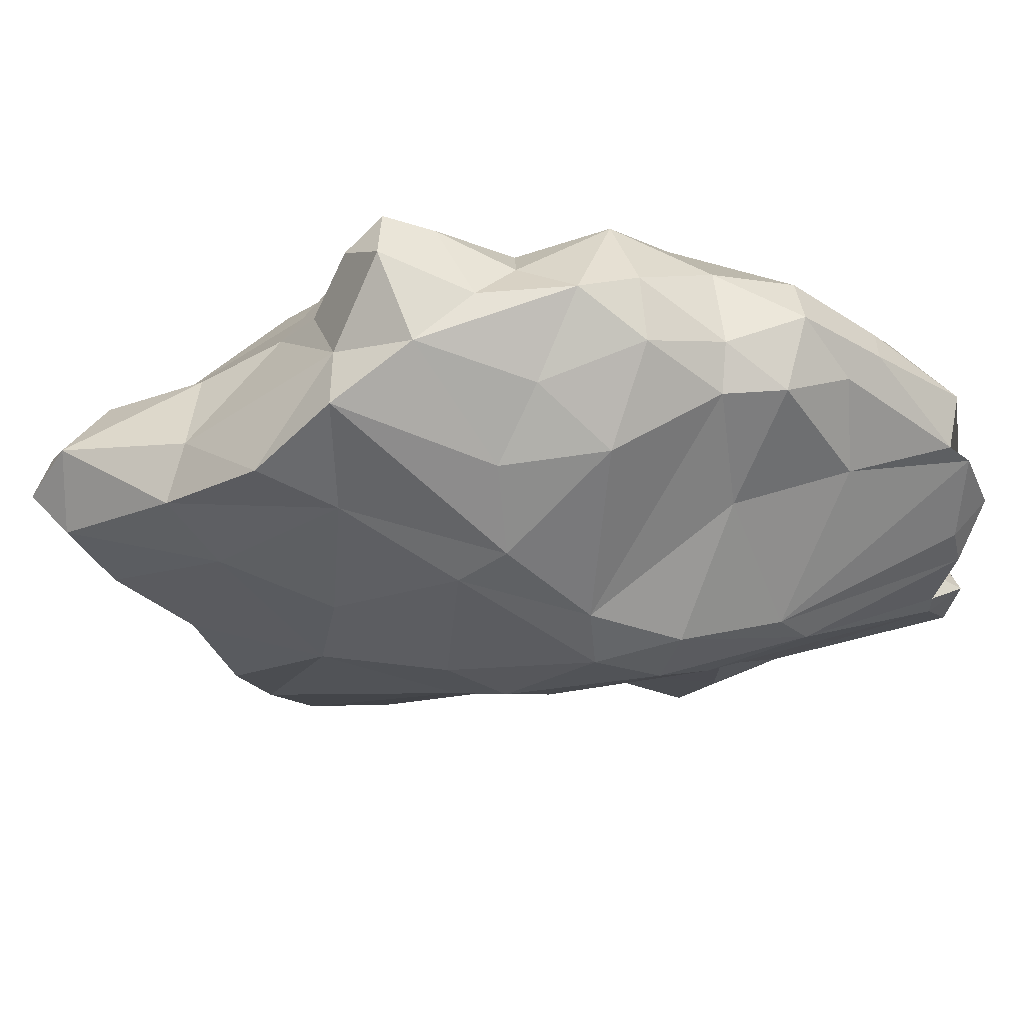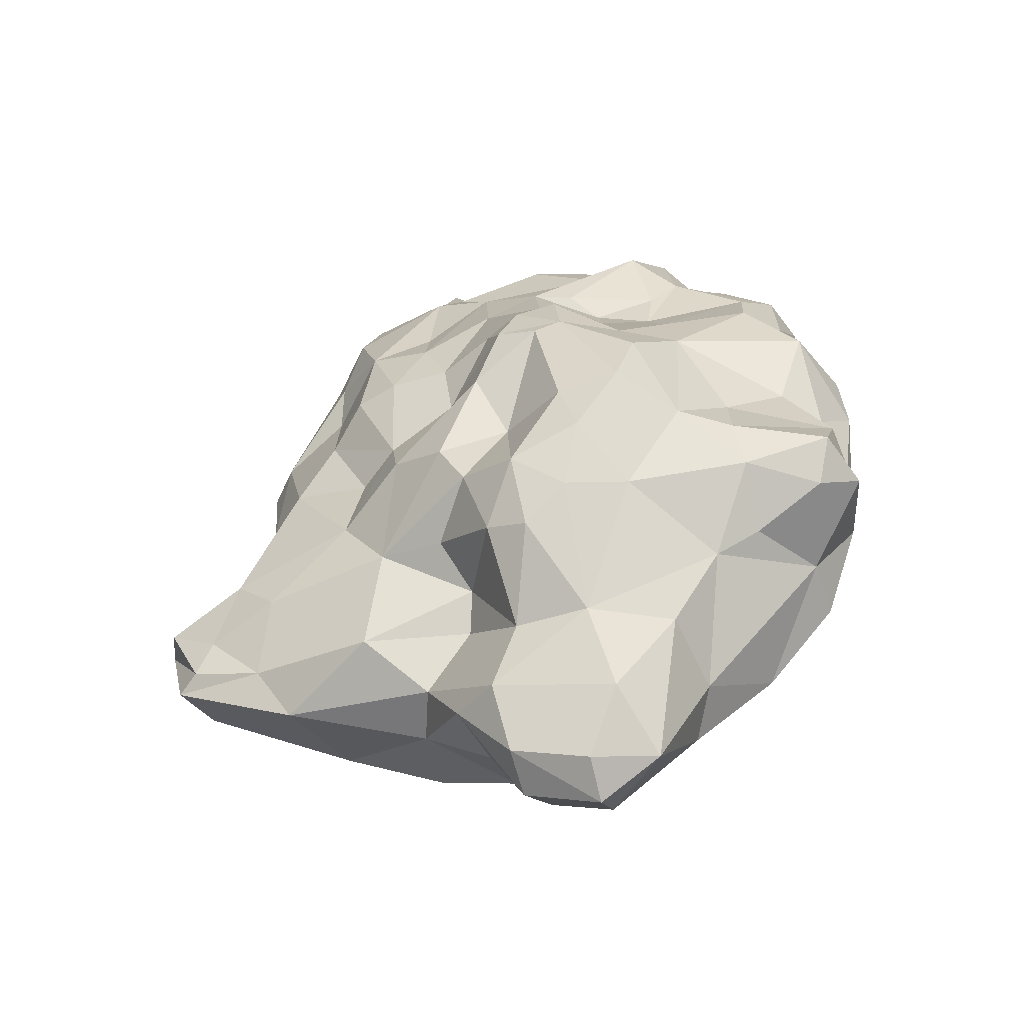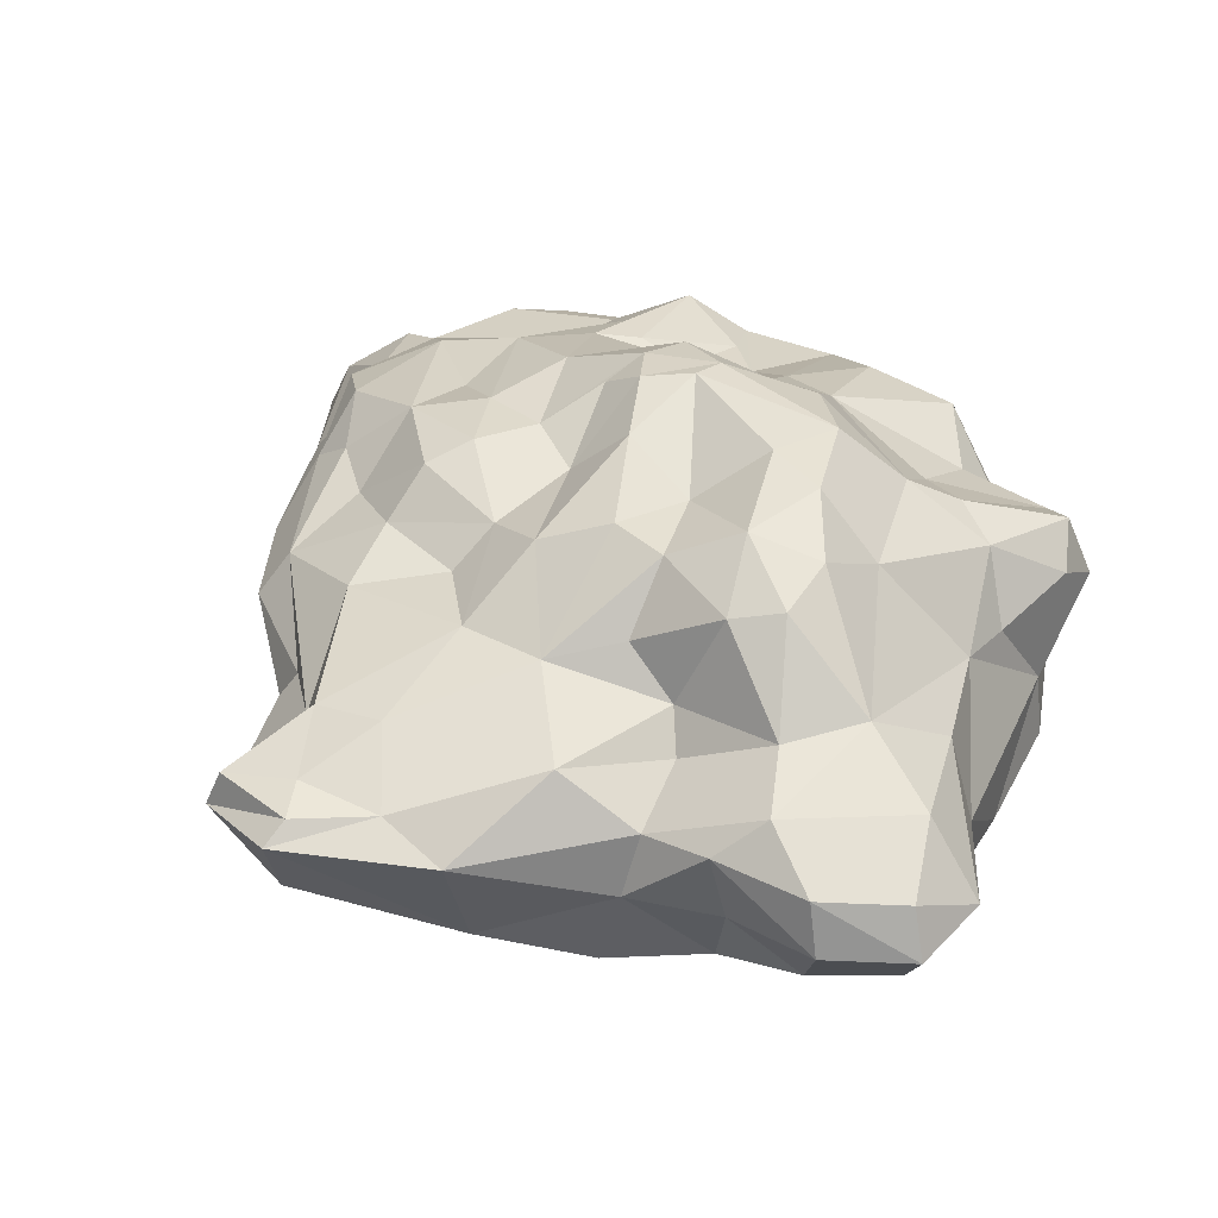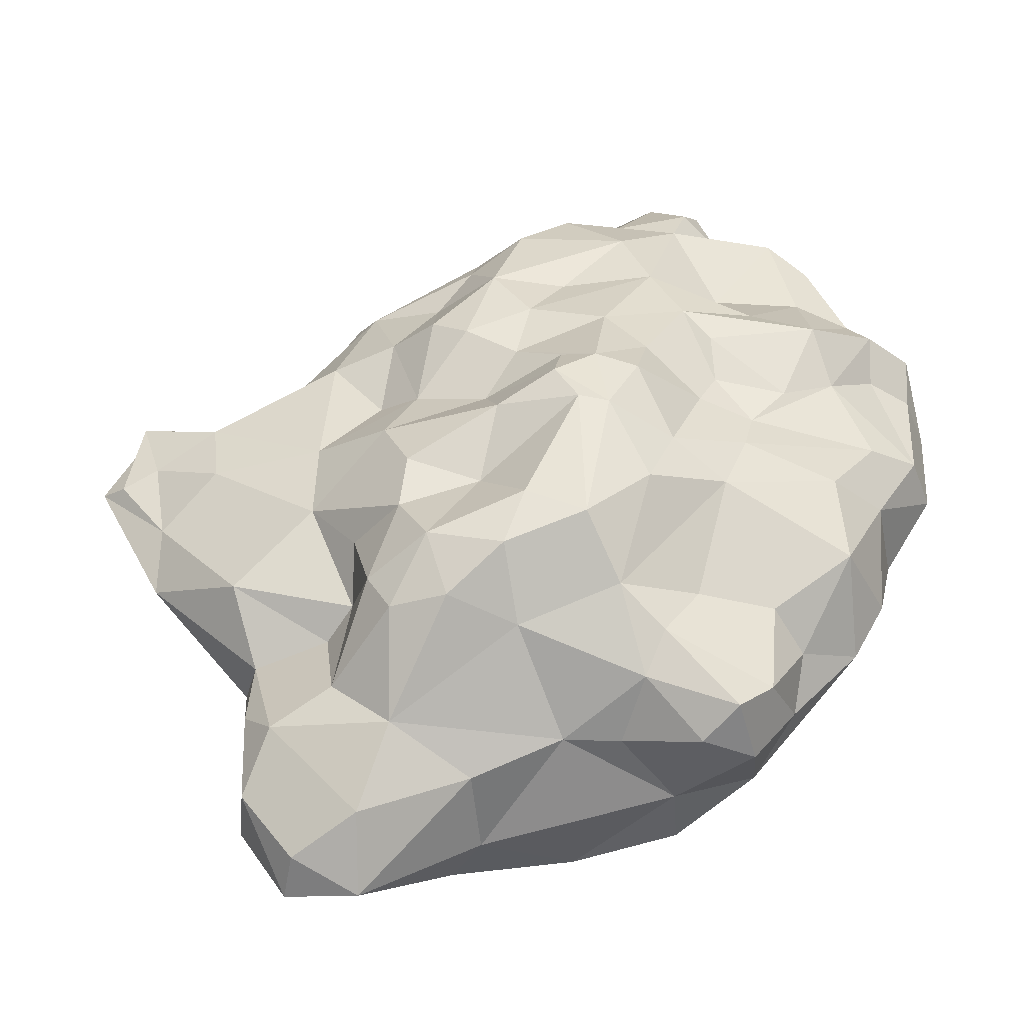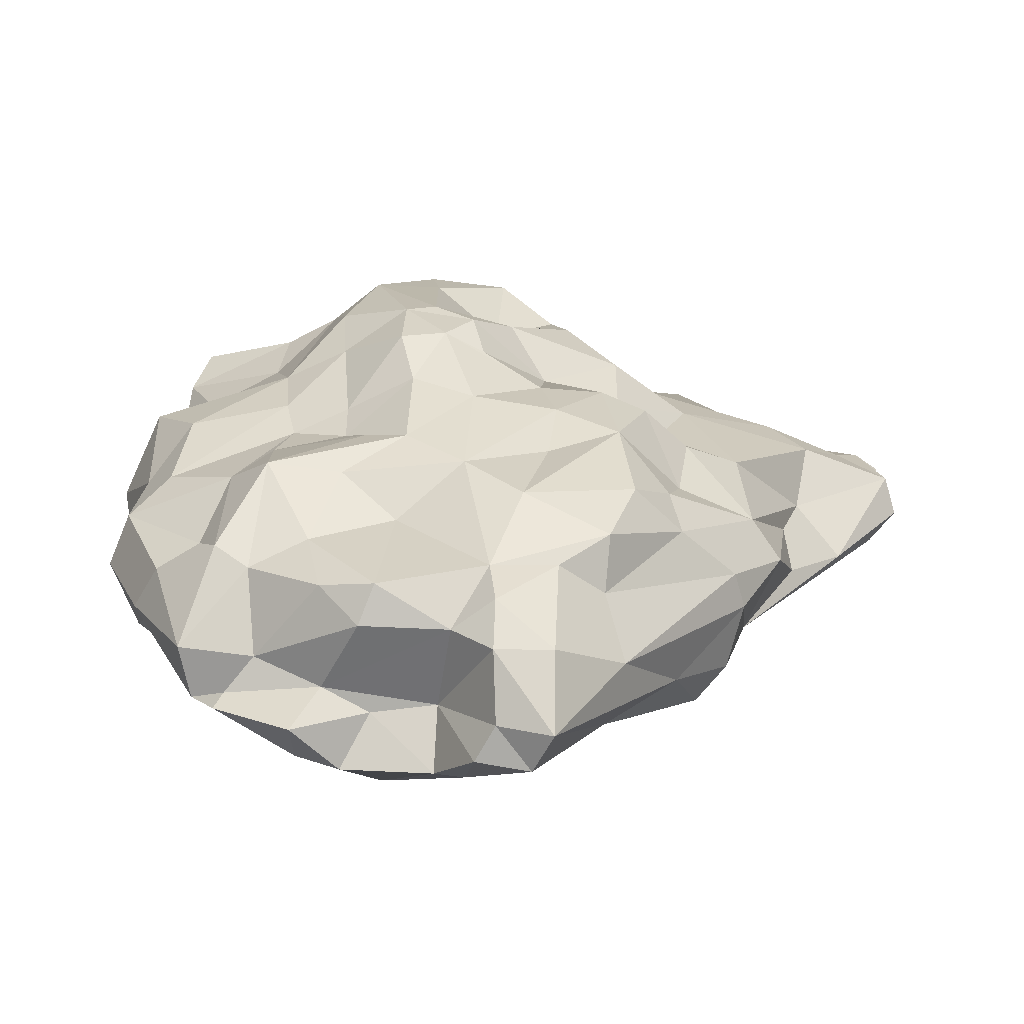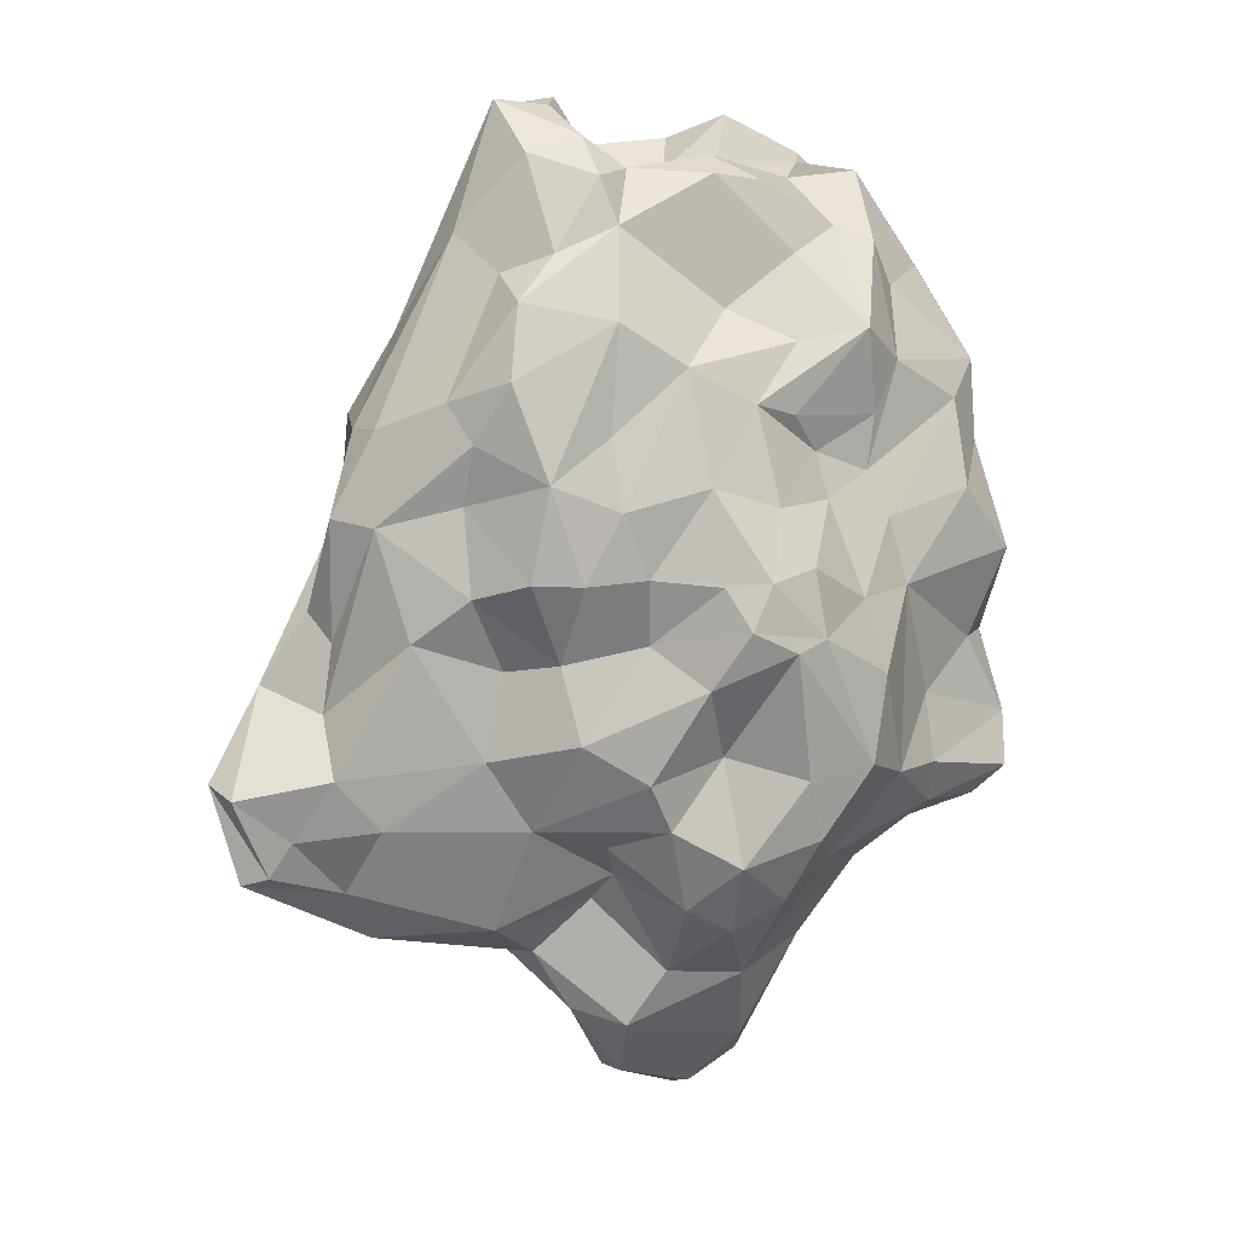
<metadata>
{"format":"obj","ext":"obj","renderer":"f3d","projection":"perspective","resolution":1024,"background":"white","views":[{"elev":-29.9,"azim":-94.8,"up":"+Y"},{"elev":-58.3,"azim":-166.5,"up":"+Z"},{"elev":32.4,"azim":159.8,"up":"+Y"},{"elev":48.1,"azim":-145.1,"up":"+Y"},{"elev":21.2,"azim":9.4,"up":"+Y"},{"elev":10.5,"azim":156.7,"up":"+Z"}]}
</metadata>
<code>
o Sphere
v -0.2553 0.4236 -0.2757
v -0.6427 0.2276 -0.07359
v -0.4991 -0.2701 -0.2933
v -0.1991 0.2916 -0.678
v -0.3602 0.09818 -0.7451
v -0.07641 0.4426 -0.4756
v -0.0674 0.1597 -0.9496
v -0.2856 -0.1193 -0.9358
v -0.2337 -0.2359 -0.9686
v -0.02734 -0.3583 -0.609
v -0.2484 -0.4002 -0.3555
v 0.06755 0.3443 -0.4346
v -0.0257 -0.01695 -1.239
v -0.0278 -0.1152 -1.275
v 0.1439 -0.000404 -1.188
v 0.2224 -0.1402 -1.015
v 0.2007 -0.298 -0.9214
v 0.2284 0.3531 -0.4774
v 0.2599 0.2051 -0.6345
v 0.2064 0.1111 -0.7184
v 0.3519 0.2991 -0.3977
v 0.6773 -0.04346 -0.8418
v 0.701 0.1048 -0.5805
v 0.8647 0.03447 -0.6036
v 0.9553 -0.02738 -0.6963
v 0.1728 -0.4542 -0.2223
v 0.9518 -0.1197 -0.4559
v 0.6513 0.1498 -0.1983
v 0.8859 -0.1046 -0.3065
v 0.2053 -0.4352 -0.1218
v 0.6853 0.05161 0.2147
v 0.6736 -0.1558 0.2251
v 0.541 0.2148 0.1942
v 0.7061 -0.02243 0.2098
v 0.5768 0.1634 0.2728
v 0.4489 0.1182 0.5152
v 0.5008 0.002652 0.5895
v 0.2878 0.2994 0.2084
v 0.1743 0.1063 0.7142
v 0.00837 -0.0886 0.7032
v -0.1276 -0.08186 0.818
v 0.01777 0.459 -0.07157
v -0.1566 0.2901 0.1581
v -0.2275 0.009309 0.6898
v -0.09384 0.3234 0.2359
v -0.2629 0.312 0.4032
v -0.3784 0.02469 0.7039
v -0.2974 0.2733 0.2246
v -0.3941 0.1533 0.4736
v -0.3625 0.2473 0.3292
v -0.4774 0.1059 0.5091
v -0.5214 0.2057 0.2427
v -0.5976 -0.1206 0.2874
v -0.6848 -0.07426 -0.009143
v -0.715 0.05607 -0.02581
v -0.6929 0.01416 -0.3556
v -0.6542 0.1035 -0.2695
v -0.7247 0.02227 -0.1517
v -0.3338 0.3449 -0.5028
v -0.4478 0.2803 -0.5061
v -0.6557 0.2212 -0.5447
v -0.674 -0.09232 -0.4769
v -0.4426 0.2498 -0.3647
v -0.6731 0.177 -0.4361
v -0.4601 0.09268 -0.6766
v -0.7078 0.09434 -0.5538
v -0.03077 0.4753 -0.2106
v -0.1128 0.4254 -0.6039
v -0.5835 -0.1922 -0.6364
v -0.2454 0.06075 -0.9126
v -0.3455 -0.2948 -0.6091
v -0.06562 0.3591 -0.7404
v -0.1056 0.06743 -1.118
v 0.04697 0.3974 -0.6545
v -0.03712 -0.2072 -1.192
v 0.03314 0.3161 -0.8051
v 0.1285 0.4141 -0.2841
v 0.126 0.2953 -0.758
v 0.139 -0.1093 -1.209
v 0.1059 -0.2418 -1.093
v -0.1017 -0.2983 -0.8574
v 0.1639 0.08534 -1.06
v 0.1746 0.3338 -0.5809
v 0.6021 -0.2713 -0.75
v 0.3745 -0.1365 -0.904
v 0.3872 -0.3291 -0.8257
v 0.3779 0.2529 -0.2427
v 0.4688 0.178 -0.2611
v 0.794 0.09248 -0.4719
v 0.9817 0.01661 -0.5111
v 0.9071 0.01116 -0.6778
v 1.007 -0.06002 -0.4899
v 0.916 -0.1495 -0.6507
v 0.5473 0.2133 -0.1067
v 0.6953 -0.1485 0.03356
v 0.3286 -0.3182 0.07275
v 0.4585 0.304 -0.07052
v 0.7873 -0.08667 -0.1615
v 0.6193 -0.1917 0.08754
v 0.7832 -0.006585 -0.3579
v 0.7059 0.1035 0.02759
v 0.7698 0.01857 0.0393
v 0.2162 0.3155 -0.2046
v 0.3615 0.3396 -0.07425
v 0.5502 0.182 0.07146
v 0.2281 0.3447 -0.06894
v 0.6116 -0.2355 0.2349
v 0.4514 0.2254 0.4668
v 0.4419 -0.2055 0.4434
v 0.1338 0.3148 0.338
v 0.3832 0.09456 0.7465
v 0.3984 -0.03842 0.8486
v -0.02807 0.3962 0.06478
v 0.2602 0.1722 0.7024
v 0.244 -0.103 0.8527
v 0.2834 -0.03143 0.8365
v 0.2691 0.101 0.7795
v 0.01116 0.2177 0.4414
v 0.0236 0.1893 0.7051
v 0.1391 -0.07505 0.6747
v 0.1453 -0.1857 0.7549
v -0.04081 -0.1848 0.7696
v -0.138 -0.1781 0.7388
v -0.1139 0.291 0.3789
v -0.146 0.2077 0.5465
v -0.3339 0.1903 0.5672
v -0.3627 -0.09337 0.6819
v -0.2819 0.273 0.1119
v -0.5961 0.1411 0.3157
v -0.5351 -0.04544 0.4313
v -0.09231 0.4736 -0.1859
v -0.2214 0.3868 -0.1282
v -0.6045 0.151 0.1439
v -0.641 -0.03936 0.1572
v -0.0692 -0.4877 -0.05121
v -0.07549 0.4541 -0.04724
v -0.5222 0.2649 0.06403
v -0.3527 0.3217 -0.119
v -0.1911 -0.4396 -0.07398
v -0.3191 0.3028 0.01978
v -0.5931 -0.1338 0.1542
v -0.6408 0.03119 0.3248
v -0.3657 -0.2566 0.2083
v -0.3727 -0.1701 0.4577
v -0.1729 0.3178 0.06461
v -0.5314 0.016 0.5008
v -0.1156 -0.398 0.3454
v -0.2835 -0.06003 0.7201
v -0.2584 0.1594 0.5972
v -0.1328 -0.4588 0.1257
v -0.3022 -0.08749 0.7379
v -0.0869 -0.0353 0.7137
v -0.09156 0.1712 0.6895
v -0.003426 0.1126 0.7393
v -0.002779 0.3369 0.2625
v 0.2324 0.2016 0.6068
v -0.03571 -0.3904 0.415
v 0.2081 -0.1854 0.7615
v 0.2701 0.2886 0.4277
v 0.3532 -0.1234 0.8359
v 0.1105 0.378 0.1085
v 0.3608 0.1889 0.5549
v 0.07727 -0.4245 0.217
v 0.2529 -0.3199 0.2779
v 0.5834 -0.1191 0.39
v 0.483 0.2679 0.3185
v 0.4534 -0.2688 0.2943
v 0.4246 0.3201 0.1227
v 0.2827 0.3427 0.06492
v 0.7613 -0.01006 -0.2147
v 0.004269 -0.4776 0.09806
v 0.1006 0.4161 -0.08052
v 0.7493 0.01006 -0.7256
v 0.5074 0.1756 -0.4416
v 0.3254 -0.3821 -0.3256
v 0.4093 0.1738 -0.5926
v 0.4616 0.09713 -0.8131
v 0.06218 0.4629 -0.1648
v 0.3372 -0.01013 -0.9034
v 0.2267 0.04353 -0.7861
v 0.2137 -0.357 -0.6301
v 0.2619 0.00754 -1.03
v 0.09625 0.1379 -0.9324
v 0.08988 -0.4408 -0.357
v -0.1673 -0.07838 -1.204
v -0.4181 -0.257 -0.7819
v -0.2146 0.4494 -0.4531
v -0.5715 -0.06284 -0.6328
v -0.6183 0.15 -0.6184
v -0.4635 0.2323 -0.6005
v -0.3383 -0.3819 -0.2618
v -0.6191 -0.1436 -0.2241
v -0.5731 0.1926 -0.2652
v -0.5446 -0.2504 -0.06819
f 193 138 63
f 80 75 14 79
f 56 66 62
f 63 59 60
f 139 194 191
f 188 8 186
f 191 71 11
f 139 11 135
f 5 4 7
f 186 9 71
f 11 184 135
f 6 12 74
f 148 44 47 127
f 10 81 181
f 76 78 183
f 135 184 26
f 85 182 179
f 85 179 22
f 85 22 84
f 181 84 175
f 18 21 176
f 171 26 30
f 95 98 102
f 30 163 171
f 95 102 34
f 99 95 32
f 104 169 168
f 164 158 163
f 109 160 158
f 158 160 115
f 159 110 156
f 110 124 118
f 119 125 153
f 147 122 123
f 155 43 45
f 149 46 126
f 129 52 137 133
f 150 147 143
f 43 145 128
f 144 53 143
f 145 132 128
f 133 2 55
f 140 132 138
f 138 132 1
f 133 137 2
f 143 141 139
f 135 150 139
f 52 140 137
f 128 140 52
f 150 143 139
f 53 141 143
f 128 132 140
f 53 134 141
f 129 133 142
f 136 131 132
f 146 51 129 142
f 130 142 53
f 130 146 142
f 47 126 49 51
f 50 52 129
f 50 128 52
f 48 128 50
f 46 48 50
f 144 130 53
f 144 127 130
f 113 136 145
f 49 129 51
f 127 47 146
f 47 51 146
f 41 152 148 151
f 126 50 49
f 147 144 143
f 45 43 48
f 147 151 144
f 149 126 47
f 111 37 36 162
f 153 149 44
f 113 42 136
f 118 124 125
f 147 123 151
f 155 46 124
f 155 45 46
f 123 41 151
f 122 41 123
f 122 40 41
f 40 120 152
f 119 153 154
f 39 152 120
f 39 119 154
f 135 171 150
f 171 157 150
f 119 118 125
f 121 120 40
f 156 110 118
f 158 115 121
f 116 120 115
f 161 113 155
f 156 119 39
f 114 156 39
f 171 163 157
f 162 108 156
f 160 116 115
f 160 112 116
f 112 117 116
f 112 111 117
f 38 110 159
f 98 29 100 170
f 36 108 162
f 166 159 108
f 167 109 164
f 168 38 159
f 165 112 109
f 34 37 165
f 172 42 106
f 37 31 36
f 35 33 166
f 31 101 35
f 101 105 33
f 96 164 163
f 96 167 164
f 97 168 105
f 32 165 107
f 106 169 104
f 32 34 165
f 99 107 96
f 107 99 32
f 102 170 101
f 28 94 101
f 104 87 103 106
f 100 101 170
f 94 87 97
f 173 177 176 23
f 27 29 95
f 96 27 95
f 27 92 29
f 90 100 29
f 89 28 100
f 88 94 28
f 175 27 96
f 26 175 30
f 21 87 174
f 175 93 27
f 93 92 27
f 93 25 92
f 178 172 103
f 178 42 172
f 91 24 90
f 77 103 21
f 25 173 91
f 22 177 173
f 26 184 181 175
f 84 93 175
f 82 183 180 179
f 18 77 21
f 179 180 177
f 180 20 177
f 20 176 177
f 16 182 85
f 82 179 182
f 13 73 82 15
f 78 19 20
f 181 17 86
f 183 78 20
f 74 83 78
f 12 77 18
f 80 79 16
f 67 178 77
f 79 182 16
f 12 67 77
f 13 15 14
f 67 131 178
f 131 42 178
f 181 81 80 17
f 7 183 82
f 12 83 74
f 4 59 187 68
f 81 75 80
f 72 68 74
f 9 75 81
f 7 72 76
f 70 185 8
f 70 7 73
f 71 10 11
f 71 81 10
f 71 9 81
f 8 185 9
f 5 70 8
f 70 5 7
f 65 190 5
f 5 190 4
f 190 59 4
f 188 66 189 65
f 188 186 69
f 65 5 188
f 62 69 3
f 1 131 187
f 187 131 67
f 66 61 189
f 61 190 189
f 60 59 190
f 1 187 59
f 193 63 64
f 63 138 59
f 58 56 62
f 54 58 192
f 132 131 1
f 136 42 131
f 58 2 57
f 2 138 193
f 54 192 194
f 134 55 54
f 55 58 54
f 55 2 58
f 137 138 2
f 141 194 139
f 192 58 62
f 138 1 59
f 61 64 60
f 191 3 69
f 189 190 65
f 71 69 186
f 139 191 11
f 185 14 75
f 76 72 74
f 76 74 78
f 83 12 18
f 184 10 181
f 87 21 103
f 92 91 90
f 88 174 87
f 23 174 89
f 90 24 89
f 88 87 94
f 97 87 104
f 169 106 161
f 167 107 109
f 112 37 111
f 169 161 110
f 110 161 155
f 114 162 156
f 113 161 42
f 120 117 39
f 157 158 121
f 122 121 40
f 110 155 124
f 157 121 122
f 39 154 152
f 155 113 43
f 44 149 47
f 49 50 129
f 48 43 128
f 134 142 133
f 141 134 54
f 134 133 55
f 137 140 138
f 134 53 142
f 145 136 132
f 130 127 146
f 43 113 145
f 126 46 50
f 46 45 48
f 125 46 149
f 144 151 127
f 151 148 127
f 148 152 44
f 152 154 44
f 154 153 44
f 153 125 149
f 125 124 46
f 147 157 122
f 41 40 152
f 150 157 147
f 119 156 118
f 121 115 120
f 120 116 117
f 117 114 39
f 157 163 158
f 117 111 114
f 114 111 162
f 108 159 156
f 164 109 158
f 38 169 110
f 166 168 159
f 36 35 108
f 108 35 166
f 168 169 38
f 109 112 160
f 165 37 112
f 107 165 109
f 106 42 161
f 37 34 31
f 36 31 35
f 166 33 168
f 35 101 33
f 96 107 167
f 105 168 33
f 97 104 168
f 32 95 34
f 103 172 106
f 34 102 31
f 31 102 101
f 101 94 105
f 94 97 105
f 98 170 102
f 56 64 61 66
f 100 28 101
f 30 96 163
f 99 96 95
f 95 29 98
f 29 92 90
f 90 89 100
f 89 174 28
f 30 175 96
f 174 88 28
f 24 23 89
f 92 25 91
f 84 25 93
f 84 22 25
f 103 77 178
f 25 22 173
f 91 173 24
f 24 173 23
f 23 176 174
f 174 176 21
f 20 19 176
f 19 83 176
f 83 18 176
f 181 86 84
f 86 85 84
f 22 179 177
f 171 135 26
f 86 17 85
f 17 16 85
f 183 20 180
f 78 83 19
f 17 80 16
f 79 15 182
f 15 82 182
f 14 15 79
f 73 7 82
f 7 76 183
f 11 10 184
f 74 68 6
f 9 185 75
f 12 6 67
f 14 185 13
f 13 185 73
f 185 70 73
f 7 4 72
f 72 4 68
f 68 187 6
f 6 187 67
f 186 8 9
f 191 69 71
f 188 5 8
f 69 62 188
f 188 62 66
f 61 60 190
f 57 193 64
f 64 63 60
f 191 194 3
f 194 192 3
f 192 62 3
f 56 57 64
f 58 57 56
f 57 2 193
f 194 141 54

</code>
